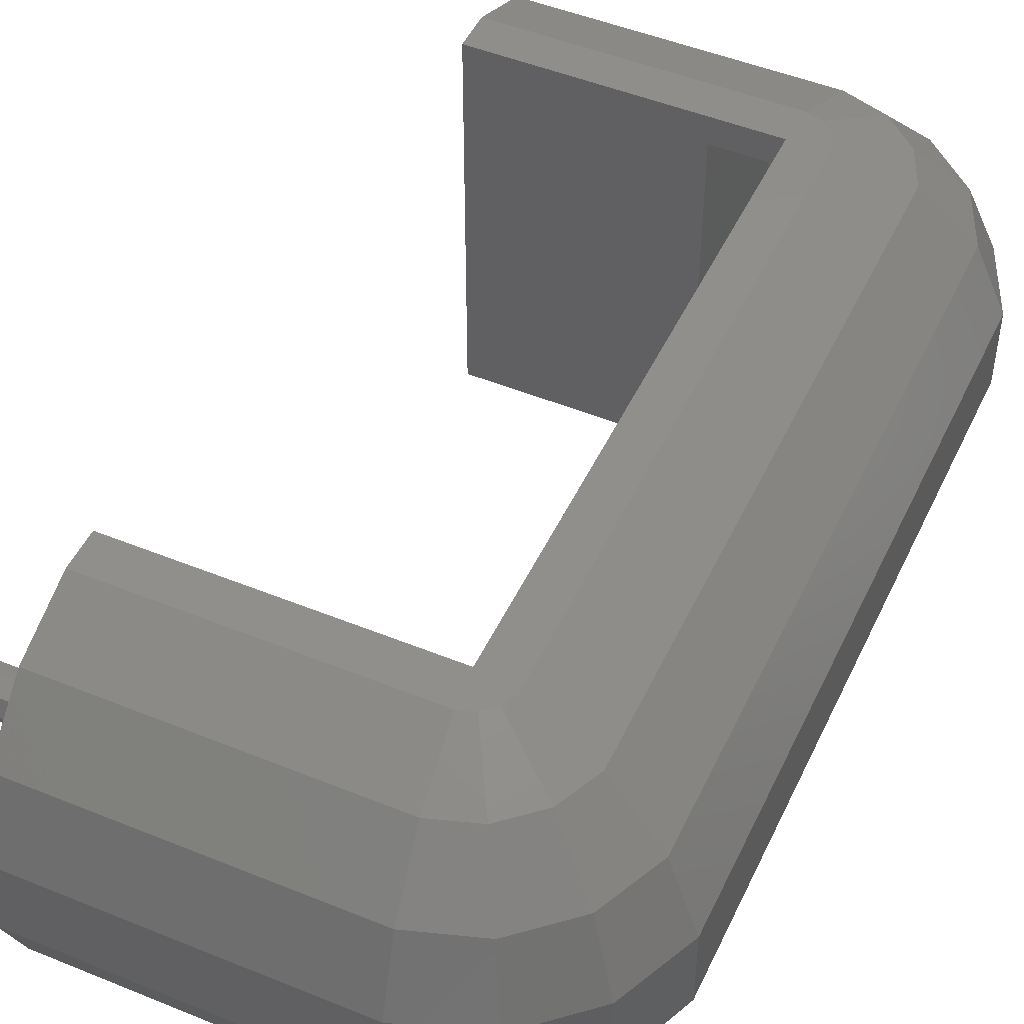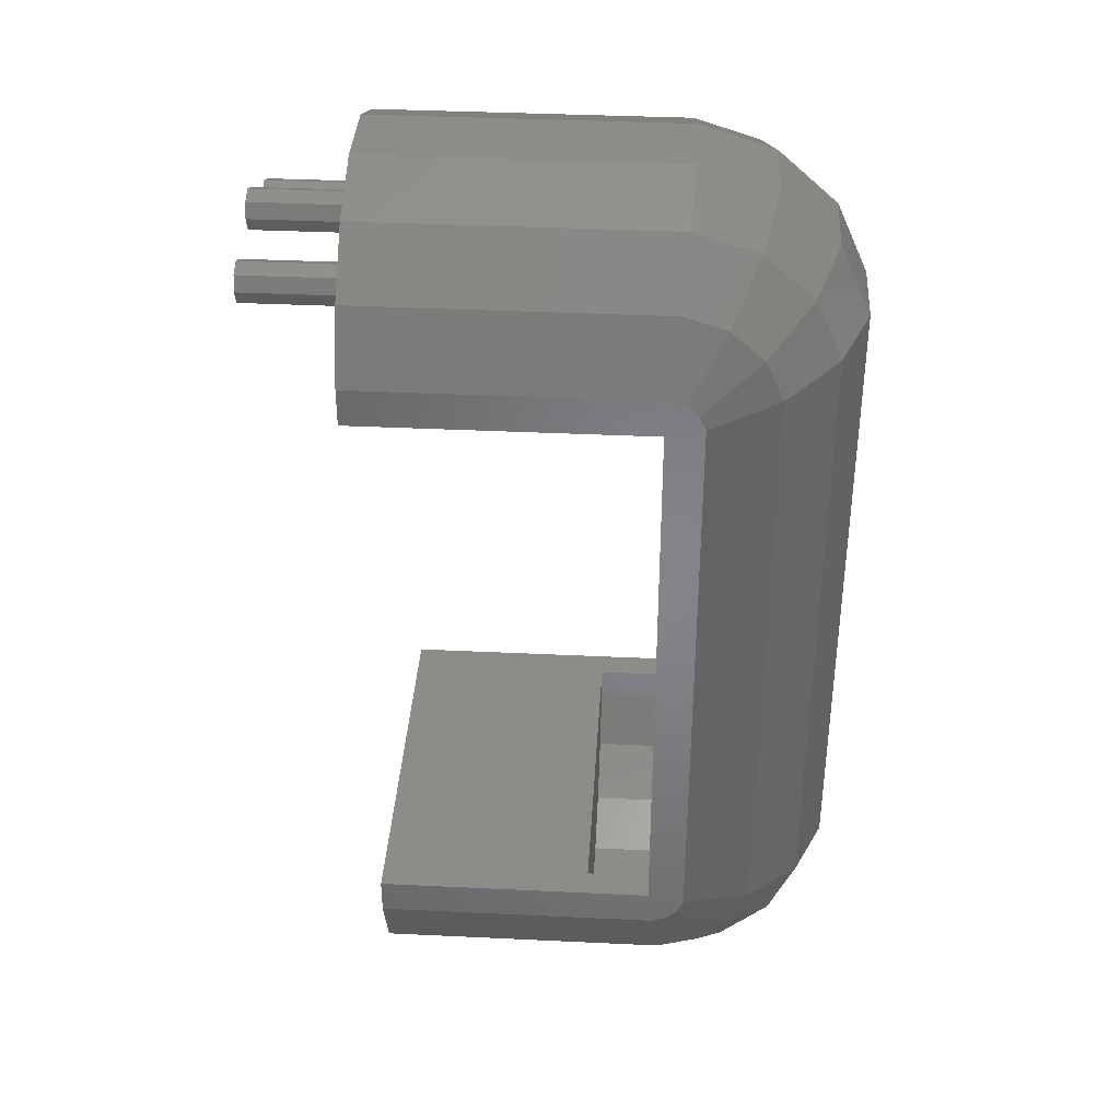
<metadata>
{"format":"stl","ext":"stl","renderer":"f3d","projection":"perspective","resolution":1024,"background":"white","views":[{"elev":48.5,"azim":-155.5,"up":"+Z"},{"elev":37.7,"azim":-176.5,"up":"+Y"}]}
</metadata>
<code>
# stl→obj: 386 verts, 820 faces
v -0.499 -24.75 2.051
v -15.87 -23.27 5.656
v -16.03 -24.75 2.051
v -0.499 -23.27 5.656
v -15.58 -20.53 8.415
v -0.499 -20.53 8.415
v -16.03 -24.75 -2.051
v -0.499 -24.75 -2.051
v -19.9 -23.49 -2.051
v -19.9 -23.49 2.051
v -22.93 -20.76 -2.051
v -24.59 -17.04 -2.051
v -21.73 -19.89 -5.656
v -17.78 -19.81 8.415
v -19.16 -22.2 5.656
v -22.93 -20.76 2.051
v -19.16 -22.2 -5.656
v -23.13 -16.73 -5.656
v -24.59 17.04 -2.051
v -23.13 16.73 -5.656
v -15.2 -16.94 9.908
v -15.98 -16.69 9.908
v -20.43 16.16 8.415
v -16.91 -15.41 9.908
v -16.91 15.41 9.908
v -20.43 -16.16 8.415
v -0.499 -16.94 9.908
v -15.58 -20.53 -8.415
v -17.78 -19.81 -8.415
v -20.43 -16.16 -8.415
v -20.43 16.16 -8.415
v -15.98 -16.69 -9.908
v -15.2 -16.94 -9.908
v -0.499 -20.53 -8.415
v -0.499 -16.94 -9.908
v -24.59 -17.04 2.051
v -24.59 17.04 2.051
v -21.73 -19.89 5.656
v -15.87 -23.27 -5.656
v -19.49 -18.27 -8.415
v 0 16.94 9.908
v -2.667 15 9.908
v 0 15 9.908
v -15.2 16.94 9.908
v -15.98 16.69 9.908
v -15 15 9.908
v -8.5 -15 9.908
v -0.499 -15 9.908
v -11.67 -15 9.908
v -15 -15 9.908
v -16.58 16.15 9.908
v -16.58 -16.15 9.908
v -19.49 -18.27 8.415
v -23.13 -16.73 5.656
v -23.13 16.73 5.656
v -0.499 -23.27 -5.656
v -16.91 15.41 -9.908
v -16.91 -15.41 -9.908
v -16.58 -16.15 -9.908
v -8.5 -15 -9.908
v -0.499 -15 -9.908
v -11.67 -15 -9.908
v -15 -15 -9.908
v -2.667 15 -9.908
v 0 16.94 -9.908
v 0 15 -9.908
v -15.2 16.94 -9.908
v -15 15 -9.908
v -16.58 16.15 -9.908
v -15.98 16.69 -9.908
v -16.03 24.75 2.051
v -19.9 23.49 2.051
v -19.16 22.2 5.656
v -15.87 23.27 5.656
v -15.58 20.53 8.415
v 0 24.75 2.051
v 0 23.27 5.656
v -21.73 19.89 -5.656
v -22.93 20.76 -2.051
v -19.16 22.2 -5.656
v 0 20.53 8.415
v -19.9 23.49 -2.051
v -22.93 20.76 2.051
v -16.03 24.75 -2.051
v -21.73 19.89 5.656
v -17.78 19.81 -8.415
v -15.58 20.53 -8.415
v -19.49 18.27 8.415
v 0 24.75 -2.051
v -15.87 23.27 -5.656
v 0 23.27 -5.656
v 0 20.53 -8.415
v -17.78 19.81 8.415
v -19.49 18.27 -8.415
v -18.53 -21.12 -4.822
v -18.82 -17.78 -7.167
v -20.72 -19.15 -4.822
v -21.91 -16.47 4.822
v -21.74 -19.9 1.758
v -23.15 -16.73 1.758
v -15.49 -19.7 7.167
v -15.74 -22.03 4.822
v -17.36 -19.09 7.167
v -20.72 -19.15 4.822
v -18.53 -21.12 4.822
v -21.74 -19.9 -1.758
v -21.91 -16.47 -4.822
v -15.74 -22.03 -4.822
v -11.67 -23.29 -1.758
v -11.67 -22.03 -4.822
v -15.87 -23.29 -1.758
v -5.833 -23.27 -1.8
v -0.499 -23.29 -1.758
v -0.5 -23.27 -1.8
v -0.5 -22.19 -4.433
v -0.499 -22.03 -4.822
v -5.833 -22.19 -4.433
v -5.929 -22.03 -4.822
v -5.841 -23.29 -1.758
v -19.17 -22.22 -1.758
v -19.62 -15.98 7.167
v -21.91 16.47 4.822
v -19.62 15.98 7.167
v -16.62 15.34 8.437
v -16.62 -15.34 8.437
v -23.15 16.73 -1.758
v -23.15 16.73 1.758
v -23.15 -16.73 -1.758
v -15.49 -19.7 -7.167
v -17.36 -19.09 -7.167
v -11.67 -19.7 7.167
v -15.17 -16.65 8.437
v -11.67 -16.65 8.437
v -0.499 -19.7 7.167
v -0.5 -18.78 7.55
v -0.499 -16.65 8.437
v -5.833 -18.78 7.55
v -5.954 -19.7 7.167
v -0.5 -17.49 8.086
v -5.833 -17.49 8.086
v -6.072 -16.65 8.437
v -15.17 -16.65 -8.437
v -15.83 -16.44 -8.437
v -11.67 -19.7 -7.167
v -5.833 -21.88 -4.977
v -0.5 -21.88 -4.977
v -0.5 -20.13 -6.729
v -0.499 -19.7 -7.167
v -5.833 -20.13 -6.729
v -6.041 -19.7 -7.167
v -18.82 -17.78 7.167
v -15.83 -16.44 8.437
v -19.17 -22.22 1.758
v -15.87 -23.29 1.758
v -11.67 -22.03 4.822
v -5.946 -19.71 7.157
v -5.833 -20.22 6.64
v -0.5 -20.22 6.64
v -0.5 -21.66 5.197
v -0.499 -22.03 4.822
v -5.833 -21.66 5.197
v -5.961 -22.03 4.822
v -21.91 16.47 -4.822
v -19.62 -15.98 -7.167
v -19.62 15.98 -7.167
v -15 -15 8.437
v -11.67 -15 8.437
v -2.667 15 8.437
v -15 15 8.437
v -2.667 16.01 8.437
v -2.667 16.65 8.437
v -15.17 16.65 8.437
v -16.34 -15.97 8.437
v -16.34 15.97 8.437
v -15.83 16.44 8.437
v -0.5 -16.01 8.437
v -0.499 -15 8.437
v -5.833 -16.01 8.437
v -0.5 -15 8.437
v -16.62 -15.34 -8.437
v -16.62 15.34 -8.437
v -11.67 -23.29 1.758
v -5.833 -23.29 1.598
v -0.499 -23.29 1.758
v -0.5 -23.29 1.598
v -5.833 -23.29 -1.743
v -0.5 -23.29 -1.743
v -5.882 -23.29 1.758
v -5.833 -22.14 4.541
v -0.5 -22.14 4.541
v -0.5 -23.24 1.878
v -5.833 -23.24 1.878
v -11.67 -16.65 -8.437
v -0.499 -16.65 -8.437
v -0.5 -17.65 -8.02
v -5.833 -17.65 -8.02
v -5.893 -16.96 -8.307
v -6.044 -16.65 -8.437
v -0.5 -19.07 -7.429
v -5.833 -19.07 -7.429
v -16.34 -15.97 -8.437
v -2.667 15.54 -8.437
v -15 15 -8.437
v -2.667 15 -8.437
v -2.667 16.65 -8.437
v -15.83 16.44 -8.437
v -15.17 16.65 -8.437
v -15 -15 -8.437
v -11.67 -15 -8.437
v -16.34 15.97 -8.437
v -0.5 -15.54 -8.437
v -0.499 -15 -8.437
v -0.5 -15 -8.437
v -5.833 -15.54 -8.437
v -15.49 19.7 7.167
v -17.36 19.09 7.167
v -18.53 21.12 -4.822
v -15.74 22.03 -4.822
v -19.17 22.22 -1.758
v -21.74 19.9 1.758
v -20.72 19.15 4.822
v -15.87 23.29 1.758
v -2.667 23.29 1.598
v -2.667 23.29 1.758
v -15.87 23.29 -1.758
v -2.667 23.29 -1.743
v -2.667 23.29 -1.758
v -15.74 22.03 4.822
v -18.53 21.12 4.822
v -19.17 22.22 1.758
v -2.667 21.88 -4.977
v -2.667 22.03 -4.822
v -15.49 19.7 -7.167
v -2.667 20.13 -6.729
v -2.667 19.7 -7.167
v -17.36 19.09 -7.167
v -2.667 19.07 -7.429
v -2.667 17.65 -8.02
v -18.82 17.78 7.167
v -2.667 22.14 4.541
v -2.667 22.03 4.822
v -2.667 23.24 1.878
v -18.82 17.78 -7.167
v -21.74 19.9 -1.758
v -20.72 19.15 -4.822
v -2.667 20.22 6.64
v -2.667 19.7 7.167
v -2.667 21.66 5.197
v -2.667 23.27 -1.8
v -2.667 22.19 -4.433
v -2.667 17.49 8.086
v -2.667 18.78 7.55
v -2.667 15 8.443
v -2.667 15 -8.5
v -5.833 -15 8.443
v -0.5 -15 8.443
v -5.833 -15 8.437
v -5.833 -15 -8.437
v -0.5 -15 -8.5
v -5.833 -15 -8.5
v 0 19.76 4.758
v 0 20.07 4.007
v 0 19.01 5.069
v 0 18.26 4.758
v 0 17.94 4.007
v 0 21.73 0
v 0 21.42 0.7513
v 0 21.42 -0.7513
v 0 20.67 1.062
v 0 19.76 3.256
v 0 19.92 0.7513
v 0 19.01 2.944
v 0 19.6 0
v 0 20.07 -4.007
v 0 20.67 -1.062
v 0 19.76 -4.758
v 0 19.76 -3.256
v 0 19.92 -0.7513
v 0 19.01 -2.944
v 0 18.26 3.256
v 0 18.26 -3.256
v 0 17.94 -4.007
v 0 19.01 -5.069
v 0 18.26 -4.758
v -2.667 19.76 -4.758
v -2.667 20.07 -4.007
v -2.667 19.01 -5.069
v -2.667 18.26 -4.758
v -2.667 16.96 -8.271
v -2.667 21.42 -0.7513
v -2.667 21.73 0
v -2.667 20.67 -1.062
v -2.667 19.76 -3.256
v -2.667 19.92 -0.7513
v -2.667 19.01 -2.944
v -2.667 19.6 0
v -2.667 21.42 0.7513
v -2.667 20.67 1.062
v -2.667 19.76 3.256
v -2.667 20.07 4.007
v -2.667 19.76 4.758
v -2.667 19.92 0.7513
v -2.667 19.01 2.944
v -2.667 18.26 -3.256
v -2.667 18.26 3.256
v -2.667 17.94 -4.007
v -2.667 17.94 4.007
v -2.667 19.01 5.069
v -2.667 19.67 7.102
v -2.667 18.26 4.758
v 5.333 19.01 2.944
v 5.333 18.26 3.256
v 5.333 20.07 4.007
v 5.333 19.76 4.758
v 5.333 19.76 3.256
v 5.333 17.94 4.007
v 5.333 18.26 4.758
v 5.333 19.01 5.069
v 5.333 19.6 0
v 5.333 19.92 -0.7513
v 5.333 20.67 -1.062
v 5.333 21.42 -0.7513
v 5.333 21.73 0
v 5.333 21.42 0.7513
v 5.333 20.67 1.062
v 5.333 19.92 0.7513
v 5.333 18.26 -3.256
v 5.333 17.94 -4.007
v 5.333 19.76 -3.256
v 5.333 19.76 -4.758
v 5.333 20.07 -4.007
v 5.333 19.01 -2.944
v 5.333 19.01 -5.069
v 5.333 18.26 -4.758
v -5.833 -16.96 -8.271
v -0.5 -16.96 -8.271
v -0.5 -17.9 2.902
v -0.5 -17.44 -4.007
v -0.5 -17.44 4.007
v -0.5 -17.9 -2.902
v -0.5 -19.1 0
v -0.5 -19.01 2.444
v -0.5 -19.01 -2.444
v -0.5 -19.56 1.105
v -0.5 -20.11 2.902
v -0.5 -20.67 1.562
v -0.5 -20.57 4.007
v -0.5 -17.9 5.112
v -0.5 -17.9 -5.112
v -0.5 -19.01 5.569
v -0.5 -19.67 7.102
v -0.5 -20.11 5.112
v -0.5 -21.77 1.105
v -0.5 -19.01 -5.569
v -0.5 -20.11 -5.112
v -0.5 -20.57 -4.007
v -0.5 -20.67 -1.562
v -0.5 -21.77 -1.105
v -0.5 -22.23 0
v -0.5 -19.56 -1.105
v -0.5 -20.11 -2.902
v -5.833 -19.67 7.102
v -5.833 -17.9 -2.902
v -5.833 -17.44 4.007
v -5.833 -17.44 -4.007
v -5.833 -17.9 2.902
v -5.833 -19.1 0
v -5.833 -19.01 -2.444
v -5.833 -19.01 2.444
v -5.833 -19.56 -1.105
v -5.833 -20.11 -2.902
v -5.833 -20.57 -4.007
v -5.833 -20.67 -1.562
v -5.833 -17.9 -5.112
v -5.833 -19.01 -5.569
v -5.833 -20.11 -5.112
v -5.833 -21.77 -1.105
v -5.833 -22.23 0
v -5.833 -17.9 5.112
v -5.833 -19.01 5.569
v -5.833 -20.11 5.112
v -5.833 -20.57 4.007
v -5.833 -20.67 1.562
v -5.833 -21.77 1.105
v -5.833 -19.56 1.105
v -5.833 -20.11 2.902
f 1 2 3
f 2 1 4
f 4 5 2
f 5 4 6
f 7 1 3
f 1 7 8
f 9 3 10
f 3 9 7
f 11 12 13
f 14 15 5
f 11 10 16
f 10 11 9
f 7 9 17
f 18 19 20
f 19 18 12
f 15 10 3
f 9 11 17
f 21 22 5
f 23 24 25
f 24 23 26
f 21 6 27
f 6 21 5
f 28 17 29
f 17 11 13
f 30 20 31
f 20 30 18
f 28 32 33
f 34 33 35
f 33 34 28
f 11 36 12
f 36 11 16
f 12 37 19
f 37 12 36
f 15 16 10
f 38 36 16
f 22 14 5
f 7 17 39
f 13 12 18
f 13 18 30
f 17 13 29
f 29 40 32
f 41 42 43
f 44 42 41
f 45 46 44
f 42 44 46
f 47 27 48
f 21 47 49
f 21 49 50
f 47 21 27
f 46 25 50
f 51 46 45
f 24 50 25
f 46 51 25
f 52 50 24
f 50 22 21
f 50 52 22
f 26 38 53
f 5 15 2
f 2 15 3
f 24 26 52
f 28 29 32
f 39 17 28
f 37 54 55
f 54 37 36
f 54 36 38
f 26 54 38
f 22 53 14
f 53 38 14
f 14 38 15
f 38 16 15
f 29 13 40
f 40 13 30
f 28 56 39
f 56 28 34
f 39 8 7
f 8 39 56
f 30 57 58
f 57 30 31
f 55 26 23
f 26 55 54
f 52 53 22
f 52 26 53
f 59 30 58
f 35 60 61
f 33 60 35
f 60 33 62
f 32 63 33
f 62 33 63
f 64 65 66
f 67 64 68
f 64 67 65
f 63 58 68
f 59 63 32
f 57 68 58
f 63 59 58
f 69 68 57
f 68 70 67
f 68 69 70
f 32 40 59
f 40 30 59
f 71 72 73
f 74 73 75
f 71 73 74
f 76 74 77
f 74 76 71
f 78 79 80
f 77 75 81
f 75 77 74
f 82 83 72
f 83 82 79
f 80 82 84
f 83 37 85
f 80 79 82
f 31 20 78
f 78 19 79
f 86 78 80
f 67 70 87
f 19 83 79
f 83 19 37
f 88 85 23
f 84 72 71
f 72 84 82
f 89 71 76
f 71 89 84
f 90 89 91
f 89 90 84
f 72 83 73
f 75 45 44
f 85 37 55
f 87 91 92
f 91 87 90
f 67 92 65
f 92 67 87
f 70 86 87
f 86 80 87
f 81 44 41
f 44 81 75
f 75 73 93
f 73 83 85
f 73 85 93
f 93 85 88
f 20 19 78
f 94 78 86
f 70 94 86
f 69 94 70
f 87 80 90
f 90 80 84
f 85 55 23
f 88 23 51
f 57 31 69
f 51 23 25
f 75 93 45
f 93 88 45
f 69 31 94
f 31 78 94
f 45 88 51
f 95 96 97
f 98 99 100
f 101 102 103
f 104 105 99
f 106 97 107
f 108 109 110
f 109 108 111
f 112 113 114
f 113 115 114
f 116 117 115
f 116 115 113
f 118 117 116
f 113 112 119
f 111 108 120
f 121 122 123
f 122 121 98
f 121 124 125
f 124 121 123
f 100 126 127
f 126 100 128
f 108 129 130
f 131 132 133
f 132 131 101
f 134 135 136
f 134 137 135
f 138 137 134
f 139 136 135
f 140 136 139
f 140 141 136
f 108 95 120
f 103 102 105
f 129 142 130
f 142 143 130
f 99 128 100
f 128 99 106
f 129 110 144
f 110 129 108
f 145 116 146
f 116 147 146
f 148 149 147
f 148 147 116
f 150 149 148
f 116 145 118
f 103 105 151
f 152 103 151
f 121 151 98
f 104 99 98
f 111 153 154
f 153 111 120
f 102 154 153
f 152 132 103
f 132 101 103
f 155 101 131
f 101 155 102
f 134 156 138
f 157 134 158
f 134 159 158
f 159 160 161
f 160 159 134
f 134 157 156
f 157 161 161
f 161 162 161
f 162 161 160
f 95 97 106
f 163 164 165
f 164 163 107
f 120 95 106
f 120 99 153
f 99 120 106
f 133 166 167
f 152 166 132
f 132 166 133
f 168 169 170
f 169 171 170
f 169 172 171
f 166 125 169
f 173 166 152
f 124 169 125
f 166 173 125
f 174 169 124
f 169 175 172
f 169 174 175
f 136 176 177
f 136 178 176
f 141 178 136
f 177 176 179
f 151 105 104
f 151 104 98
f 95 130 96
f 108 130 95
f 105 102 153
f 105 153 99
f 165 180 181
f 180 165 164
f 106 107 128
f 126 107 163
f 107 126 128
f 97 96 107
f 96 164 107
f 173 152 151
f 125 173 151
f 125 151 121
f 98 127 122
f 127 98 100
f 109 154 182
f 154 109 111
f 183 184 185
f 113 185 184
f 113 186 187
f 185 113 187
f 119 186 113
f 184 183 188
f 182 102 155
f 102 182 154
f 189 160 190
f 160 191 190
f 191 184 192
f 184 191 160
f 160 189 162
f 188 192 184
f 142 144 193
f 144 142 129
f 194 195 148
f 194 196 195
f 197 196 194
f 197 194 198
f 199 148 195
f 200 148 199
f 200 150 148
f 130 143 96
f 201 180 96
f 96 180 164
f 202 203 204
f 205 203 202
f 206 203 207
f 207 203 205
f 208 193 209
f 208 142 193
f 203 181 208
f 210 203 206
f 180 208 181
f 203 210 181
f 201 208 180
f 208 143 142
f 208 201 143
f 211 212 213
f 212 211 194
f 214 194 211
f 214 198 194
f 143 201 96
f 215 172 216
f 217 218 219
f 220 221 122
f 222 223 224
f 225 223 222
f 223 225 226
f 227 226 225
f 228 229 230
f 218 231 232
f 233 231 218
f 231 233 234
f 235 234 233
f 206 207 236
f 228 216 229
f 237 207 238
f 233 237 235
f 237 233 207
f 205 238 207
f 221 239 122
f 229 221 220
f 229 216 239
f 228 240 241
f 228 242 240
f 222 242 228
f 224 242 222
f 228 215 216
f 239 123 122
f 236 218 217
f 206 236 243
f 222 228 230
f 233 218 236
f 207 233 236
f 219 222 230
f 222 219 225
f 172 175 216
f 229 239 221
f 218 225 219
f 127 244 220
f 244 127 126
f 245 244 163
f 215 246 247
f 215 248 246
f 228 248 215
f 241 248 228
f 181 243 165
f 243 245 163
f 225 249 227
f 218 249 225
f 249 218 250
f 232 250 218
f 239 124 123
f 216 175 239
f 163 244 126
f 236 217 243
f 243 217 245
f 181 210 243
f 210 206 243
f 244 230 220
f 230 244 219
f 175 174 239
f 230 229 220
f 217 219 244
f 245 217 244
f 251 172 252
f 172 251 171
f 215 252 172
f 252 215 247
f 165 243 163
f 174 124 239
f 220 122 127
f 208 68 203
f 68 208 63
f 50 169 46
f 169 50 166
f 253 43 42
f 168 43 253
f 204 43 168
f 66 204 254
f 66 254 64
f 204 66 43
f 203 254 204
f 68 254 203
f 64 254 68
f 46 253 42
f 169 253 46
f 253 169 168
f 179 255 256
f 179 257 255
f 213 257 179
f 213 258 257
f 259 258 213
f 258 259 260
f 212 259 213
f 61 260 259
f 61 259 212
f 60 260 61
f 255 48 256
f 177 256 48
f 256 177 179
f 48 255 47
f 255 255 47
f 257 255 255
f 257 47 255
f 47 257 167
f 47 167 49
f 258 167 257
f 258 209 167
f 60 258 260
f 258 60 209
f 209 60 62
f 62 208 209
f 208 62 63
f 167 50 49
f 50 167 166
f 48 136 177
f 27 136 48
f 27 134 136
f 6 134 27
f 4 134 6
f 134 4 160
f 4 184 160
f 184 1 113
f 1 184 4
f 194 61 212
f 194 35 61
f 148 35 194
f 148 34 35
f 56 148 116
f 148 56 34
f 113 56 116
f 8 113 1
f 113 8 56
f 77 261 262
f 81 263 261
f 41 263 81
f 264 43 265
f 43 264 41
f 263 41 264
f 262 76 77
f 266 76 267
f 268 89 266
f 76 266 89
f 76 262 267
f 261 77 81
f 267 262 269
f 270 269 262
f 269 270 271
f 272 271 270
f 271 272 273
f 274 89 268
f 274 268 275
f 89 274 91
f 276 91 274
f 277 275 278
f 275 277 274
f 279 278 273
f 280 273 272
f 278 279 277
f 281 273 280
f 273 281 279
f 265 281 280
f 281 265 282
f 91 276 92
f 283 92 276
f 65 283 284
f 283 65 92
f 66 284 282
f 265 43 282
f 66 282 43
f 284 66 65
f 231 285 286
f 287 234 237
f 234 287 285
f 237 288 287
f 238 288 237
f 202 288 289
f 289 288 238
f 226 290 291
f 250 292 290
f 285 231 234
f 293 250 286
f 250 293 292
f 292 293 294
f 295 294 293
f 294 295 296
f 290 226 249
f 226 291 223
f 290 249 250
f 297 223 291
f 286 250 231
f 223 297 242
f 298 242 297
f 299 242 298
f 242 299 240
f 240 300 248
f 301 248 300
f 299 298 302
f 240 299 300
f 303 302 296
f 304 296 295
f 302 303 299
f 305 296 304
f 296 305 303
f 306 305 304
f 305 306 307
f 248 301 246
f 308 246 301
f 246 308 309
f 308 252 309
f 310 252 308
f 168 310 307
f 310 251 252
f 204 306 202
f 288 202 306
f 306 204 307
f 168 307 204
f 310 168 170
f 310 170 251
f 280 311 312
f 311 280 272
f 313 261 314
f 261 313 262
f 272 315 311
f 315 272 270
f 280 316 265
f 316 280 312
f 265 317 264
f 317 265 316
f 314 315 313
f 318 315 314
f 318 311 315
f 317 311 318
f 317 312 311
f 312 317 316
f 315 262 313
f 262 315 270
f 261 318 314
f 318 261 263
f 263 317 318
f 317 263 264
f 299 301 300
f 303 301 299
f 303 308 301
f 305 308 303
f 305 310 308
f 310 305 307
f 278 319 273
f 319 278 320
f 278 321 320
f 321 278 275
f 322 266 323
f 266 322 268
f 324 322 323
f 325 322 324
f 325 321 322
f 326 321 325
f 326 320 321
f 320 326 319
f 290 297 291
f 292 297 290
f 292 298 297
f 294 298 292
f 294 302 298
f 302 294 296
f 267 325 324
f 325 267 269
f 269 326 325
f 326 269 271
f 323 267 324
f 267 323 266
f 275 322 321
f 322 275 268
f 273 326 271
f 326 273 319
f 282 327 281
f 327 282 328
f 285 293 286
f 287 293 285
f 287 295 293
f 288 295 287
f 288 304 295
f 304 288 306
f 329 330 331
f 332 330 329
f 332 333 330
f 327 333 332
f 327 334 333
f 334 327 328
f 284 328 282
f 328 284 334
f 283 330 333
f 330 283 276
f 279 327 332
f 327 279 281
f 277 332 329
f 332 277 279
f 284 333 334
f 333 284 283
f 330 274 331
f 274 330 276
f 331 277 329
f 277 331 274
f 335 211 336
f 211 335 214
f 189 159 161
f 159 189 190
f 337 338 339
f 337 340 338
f 341 337 342
f 337 341 340
f 340 341 343
f 342 344 341
f 345 344 342
f 346 345 347
f 345 346 344
f 338 213 179
f 348 179 176
f 338 179 339
f 349 213 338
f 348 176 139
f 179 348 339
f 135 348 139
f 135 350 348
f 351 350 135
f 158 350 351
f 350 158 352
f 159 352 158
f 352 159 347
f 190 347 159
f 191 347 190
f 347 191 346
f 346 191 353
f 185 353 191
f 213 349 211
f 211 349 336
f 336 349 195
f 199 349 354
f 349 199 195
f 147 354 355
f 354 147 199
f 146 355 356
f 115 357 358
f 357 115 356
f 355 146 147
f 356 115 146
f 187 358 359
f 353 185 359
f 187 359 185
f 358 114 115
f 358 187 114
f 360 343 341
f 360 361 343
f 357 361 360
f 361 357 356
f 149 199 147
f 199 149 200
f 196 336 195
f 336 196 335
f 112 187 186
f 187 112 114
f 145 115 117
f 115 145 146
f 137 351 135
f 351 137 362
f 362 158 351
f 158 362 157
f 178 139 176
f 139 178 140
f 363 364 365
f 363 366 364
f 367 363 368
f 363 367 366
f 366 367 369
f 368 370 367
f 371 370 368
f 117 371 372
f 371 373 370
f 374 335 196
f 335 374 365
f 200 374 196
f 374 200 375
f 149 375 200
f 375 149 376
f 145 376 149
f 371 117 373
f 376 145 372
f 117 372 145
f 373 117 377
f 112 377 117
f 186 377 112
f 377 186 378
f 378 186 183
f 378 183 192
f 365 258 214
f 258 365 257
f 365 214 335
f 257 365 364
f 379 257 364
f 257 379 178
f 178 379 140
f 379 137 140
f 380 137 379
f 380 362 137
f 157 380 381
f 380 157 362
f 161 381 382
f 381 161 157
f 192 382 383
f 192 383 384
f 382 189 161
f 192 384 378
f 382 192 189
f 385 369 367
f 385 386 369
f 383 386 385
f 386 383 382
f 183 191 192
f 191 183 185
f 366 342 337
f 342 366 369
f 347 381 352
f 381 347 382
f 369 345 342
f 345 369 386
f 345 382 347
f 382 345 386
f 380 348 350
f 348 380 379
f 364 348 379
f 348 364 339
f 381 350 352
f 350 381 380
f 366 339 364
f 339 366 337
f 370 341 367
f 341 370 360
f 370 357 360
f 357 370 373
f 373 358 357
f 358 373 377
f 384 346 353
f 346 384 383
f 383 344 346
f 344 383 385
f 359 384 353
f 384 359 378
f 358 378 359
f 378 358 377
f 367 344 385
f 344 367 341
f 365 340 363
f 340 365 338
f 374 338 365
f 338 374 349
f 374 354 349
f 354 374 375
f 356 371 361
f 371 356 372
f 371 343 361
f 343 371 368
f 355 372 356
f 372 355 376
f 375 355 354
f 355 375 376
f 368 340 343
f 340 368 363
f 232 231 250
f 235 237 234
f 205 289 238
f 289 205 202
f 227 249 226
f 223 242 224
f 240 248 241
f 309 247 246
f 247 309 252
f 251 170 171
f 192 188 183
f 144 209 193
f 110 209 144
f 109 209 110
f 167 131 133
f 209 109 167
f 182 167 109
f 167 155 131
f 167 182 155
f 196 258 257
f 140 257 178
f 137 257 140
f 258 196 214
f 214 196 335
f 257 137 196
f 157 196 137
f 157 137 362
f 149 196 157
f 196 149 200
f 161 149 157
f 117 149 161
f 183 161 189
f 149 117 145
f 183 189 192
f 161 183 117
f 117 183 112
f 112 183 186
f 149 150 200
f 362 156 157
f 198 335 197
f 335 198 214
f 196 197 335
f 117 118 145
f 161 162 189
f 186 119 112
f 138 362 137
f 362 138 156
f 178 141 140

</code>
